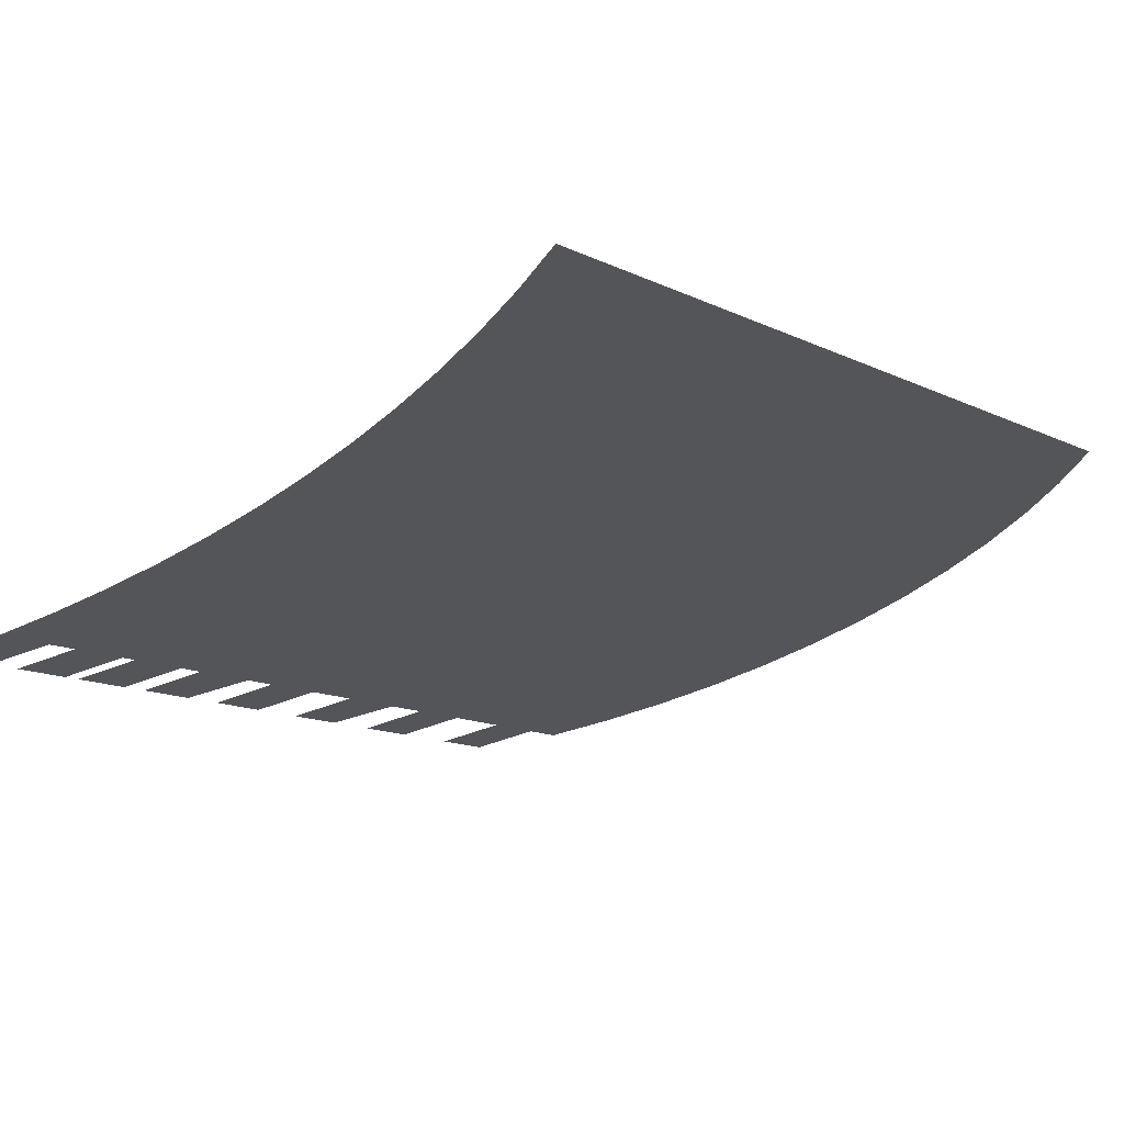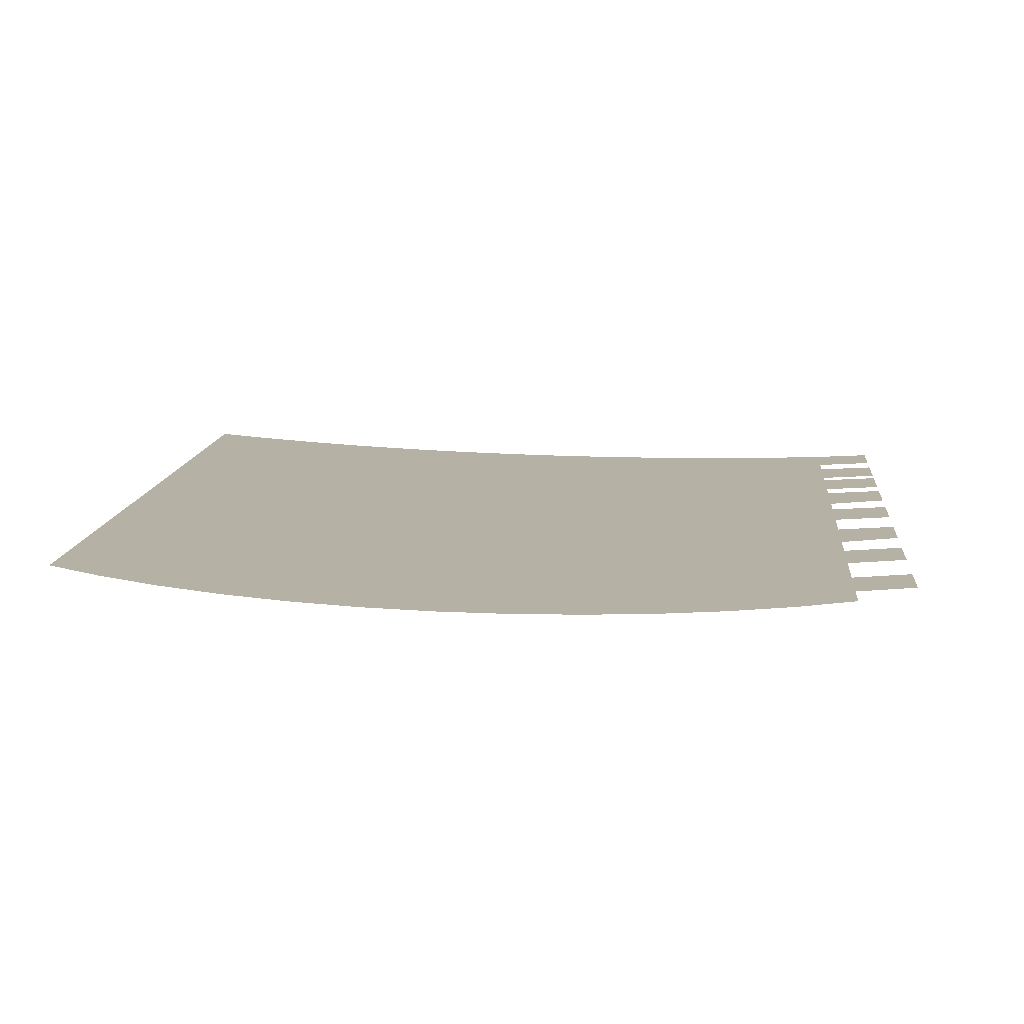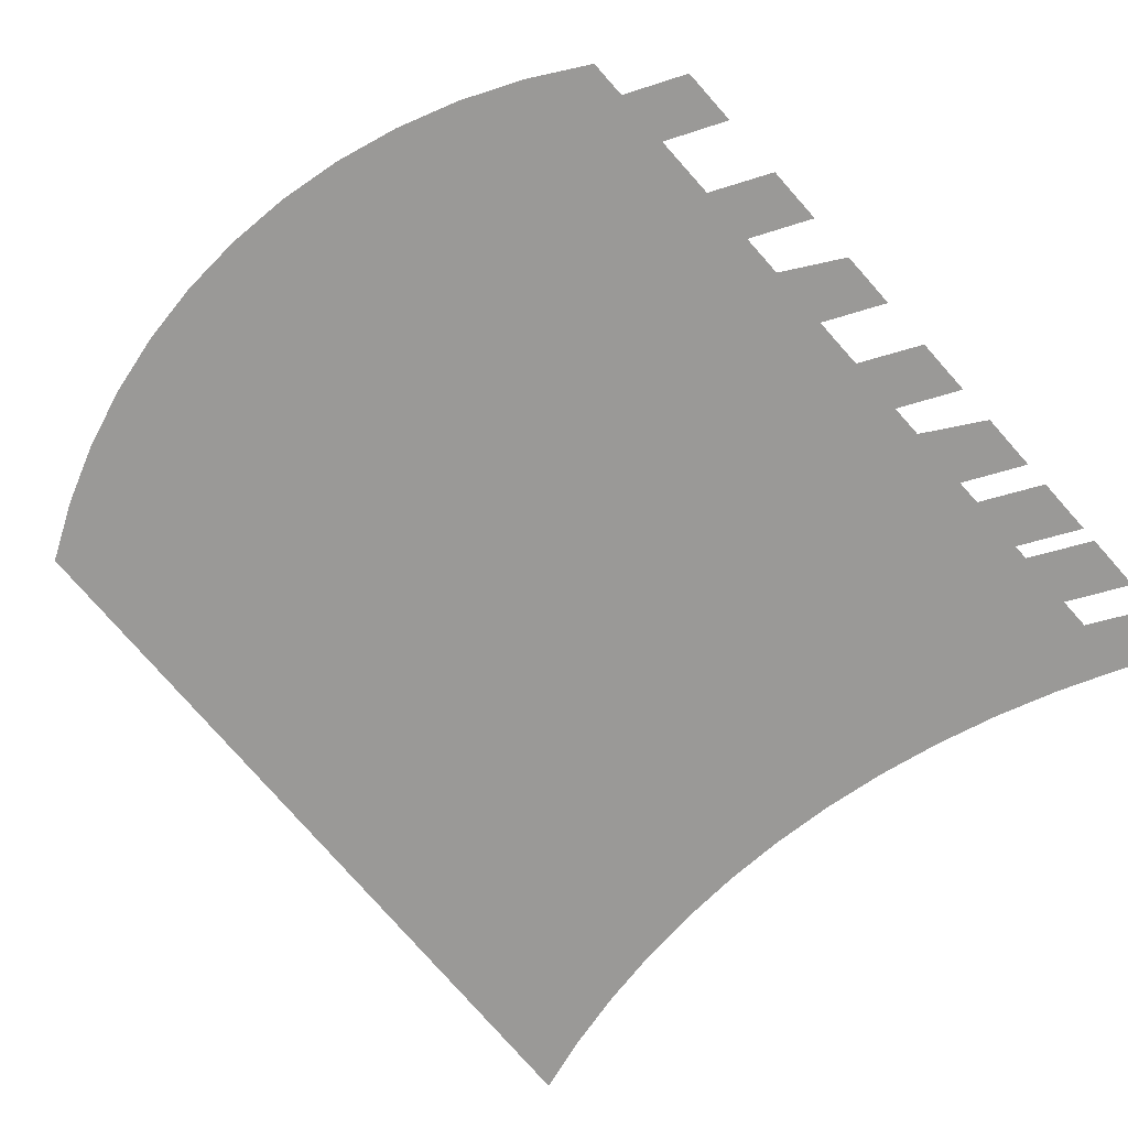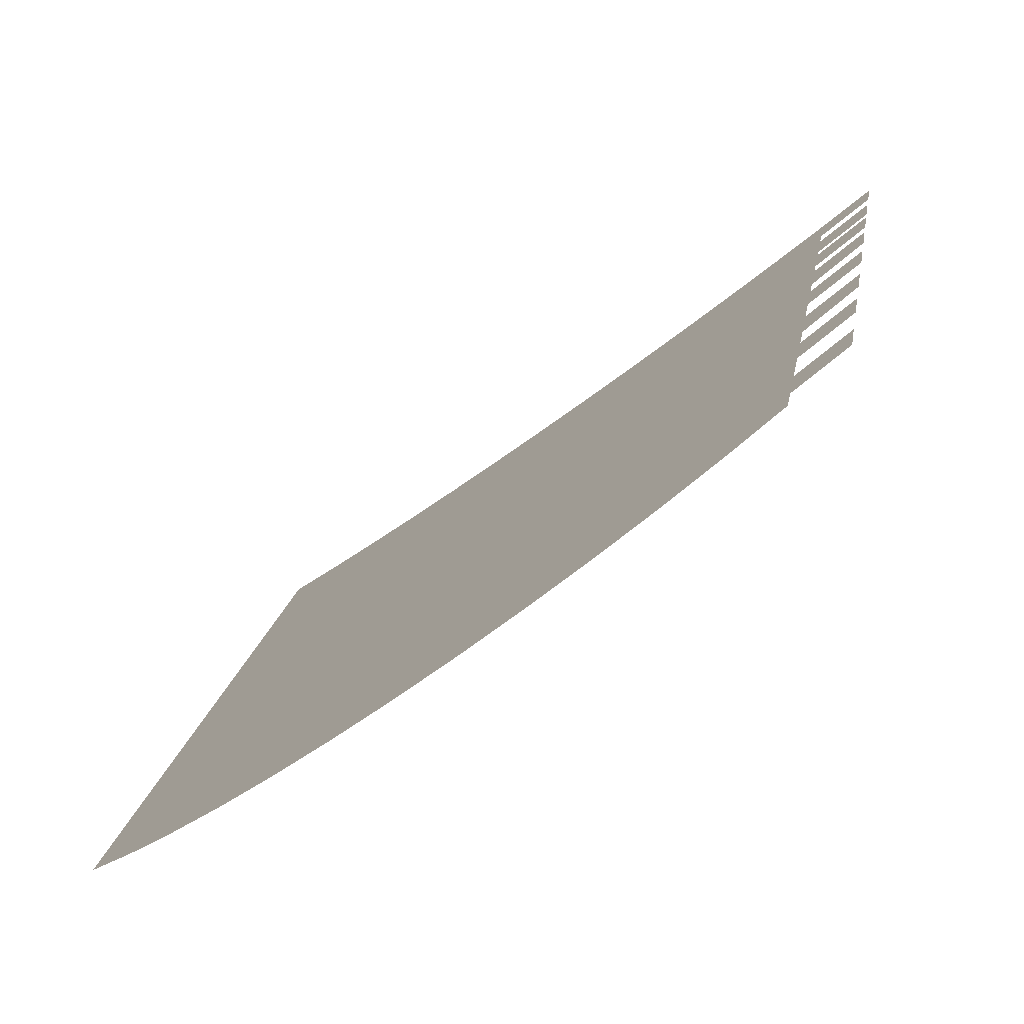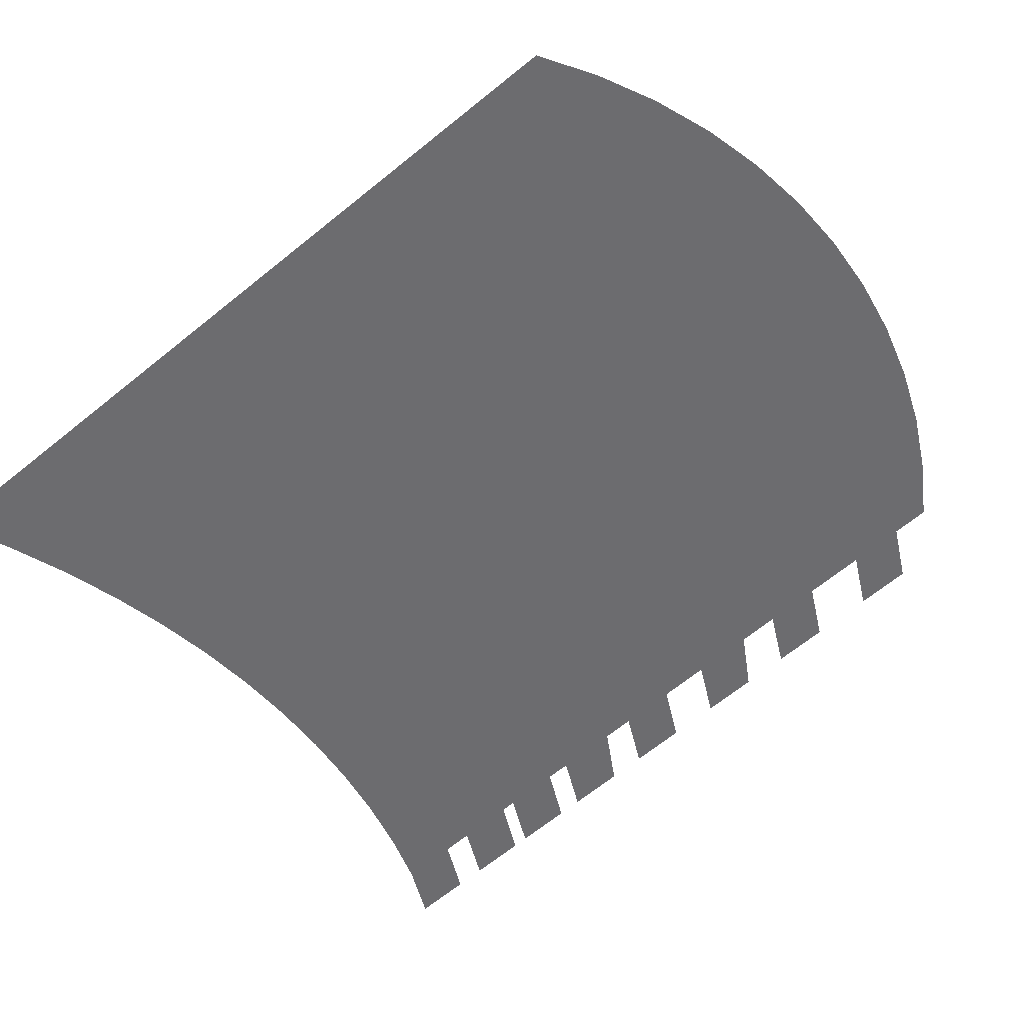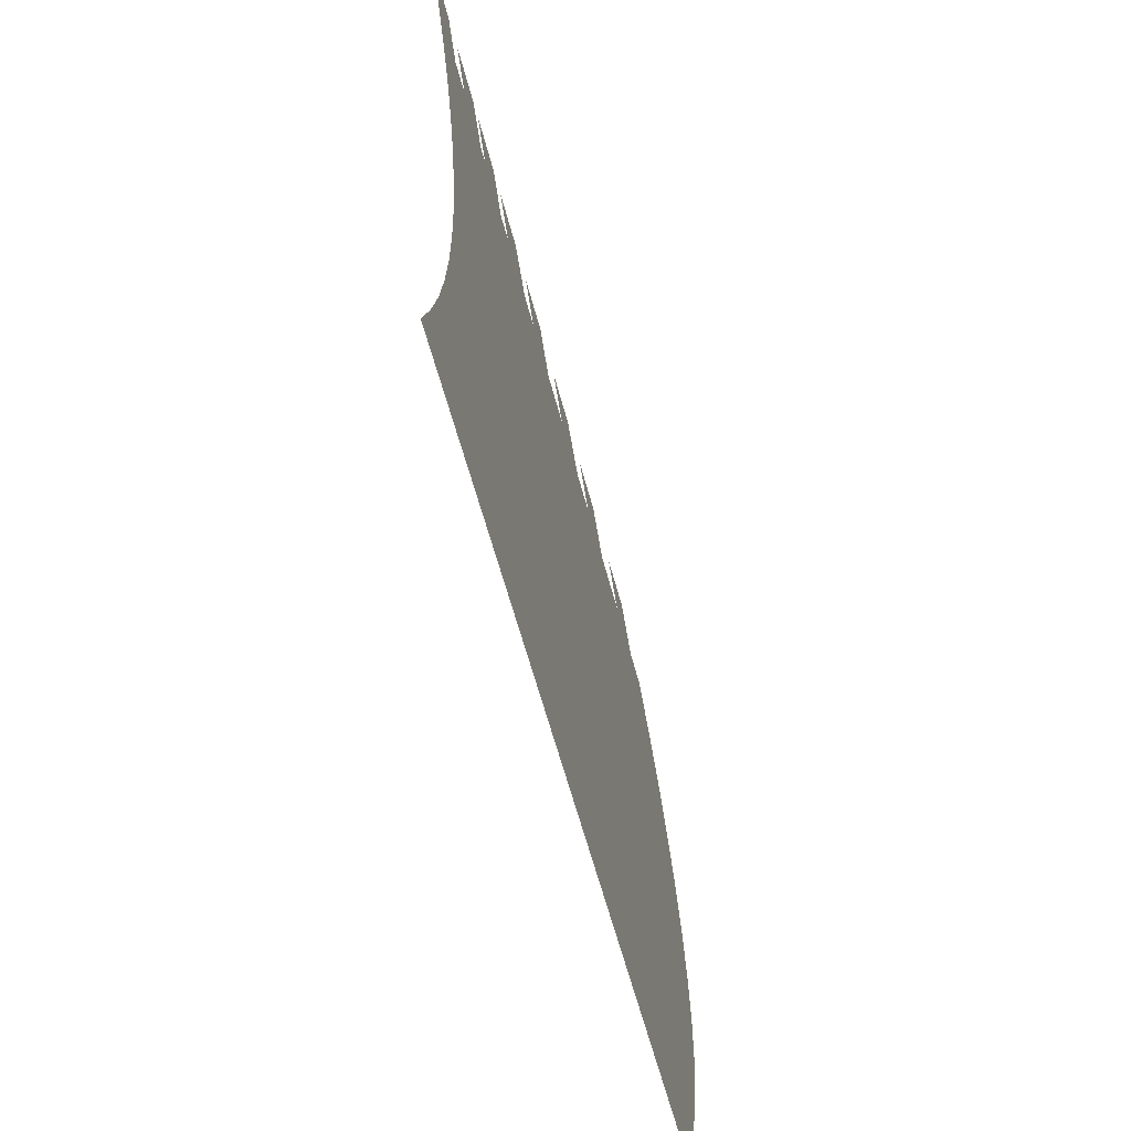
<metadata>
{"format":"obj","ext":"obj","renderer":"f3d","projection":"perspective","resolution":1024,"background":"white","views":[{"elev":-35.1,"azim":45.7,"up":"+Y"},{"elev":26.6,"azim":-174.7,"up":"+Y"},{"elev":-60.4,"azim":-136.4,"up":"+Y"},{"elev":-60.3,"azim":-141.9,"up":"+Z"},{"elev":-44.4,"azim":126.1,"up":"+Y"},{"elev":27.8,"azim":88.5,"up":"+Z"}]}
</metadata>
<code>
o mesh128/mesh128-geometry#mesh128-geometry
v -0.6719 -0.02619 0.23
v -0.6712 -0.02594 0.2291
v -0.6708 -0.0261 0.2296
v -0.6712 -0.02453 0.2238
v -0.671 -0.02592 0.229
v -0.6712 -0.0227 0.217
v -0.6706 -0.02448 0.2236
v -0.6698 -0.02584 0.2287
v -0.6719 -0.02592 0.229
v -0.6712 -0.02414 0.2223
v -0.6697 -0.02602 0.2294
v -0.6719 -0.02578 0.2285
v -0.673 -0.02632 0.2305
v -0.6705 -0.02261 0.2166
v -0.671 -0.02412 0.2223
v -0.6695 -0.0244 0.2233
v -0.6686 -0.02578 0.2285
v -0.6719 -0.02551 0.2275
v -0.673 -0.02605 0.2295
v -0.6709 -0.02244 0.216
v -0.6698 -0.02404 0.222
v -0.6685 -0.02596 0.2291
v -0.6719 -0.02544 0.2272
v -0.673 -0.0259 0.2289
v -0.6719 -0.02304 0.2182
v -0.6698 -0.02231 0.2155
v -0.6686 -0.02398 0.2217
v -0.6684 -0.02434 0.2231
v -0.6674 -0.02574 0.2283
v -0.6719 -0.02517 0.2262
v -0.673 -0.02564 0.2279
v -0.6695 -0.02249 0.2162
v -0.6719 -0.02277 0.2172
v -0.6719 -0.02334 0.2193
v -0.6673 -0.02592 0.229
v -0.6719 -0.02506 0.2258
v -0.673 -0.02556 0.2277
v -0.6719 -0.02259 0.2166
v -0.673 -0.02317 0.2187
v -0.6719 -0.02361 0.2203
v -0.6686 -0.02221 0.2151
v -0.6684 -0.02239 0.2158
v -0.6674 -0.02393 0.2216
v -0.6673 -0.0243 0.2229
v -0.6662 -0.02571 0.2282
v -0.6719 -0.02476 0.2247
v -0.673 -0.0253 0.2267
v -0.673 -0.0229 0.2177
v -0.6719 -0.0238 0.2211
v -0.673 -0.02373 0.2208
v -0.6662 -0.02589 0.2289
v -0.6719 -0.02461 0.2241
v -0.672 -0.02477 0.2247
v -0.6719 -0.0241 0.2222
v -0.673 -0.02346 0.2198
v -0.6674 -0.02214 0.2149
v -0.6673 -0.02232 0.2156
v -0.6662 -0.0239 0.2215
v -0.6661 -0.02428 0.2228
v -0.6657 -0.0257 0.2282
v -0.6719 -0.02434 0.2231
v -0.673 -0.02518 0.2262
v -0.672 -0.02381 0.2211
v -0.665 -0.02588 0.2288
v -0.673 -0.02473 0.2245
v -0.673 -0.02491 0.2252
v -0.673 -0.02422 0.2226
v -0.6662 -0.02209 0.2147
v -0.6661 -0.02228 0.2154
v -0.6657 -0.0239 0.2214
v -0.6657 -0.02427 0.2228
v -0.665 -0.02208 0.2146
v -0.673 -0.02447 0.2236
v -0.673 -0.02396 0.2217
v -0.6642 -0.0223 0.2155
v -0.6657 -0.02228 0.2154
v -0.6638 -0.02209 0.2147
v -0.6642 -0.02429 0.2229
v -0.6638 -0.0223 0.2155
v -0.6642 -0.02388 0.2214
v -0.6642 -0.02569 0.2281
v -0.6627 -0.02234 0.2156
v -0.6639 -0.02429 0.2229
v -0.6638 -0.02589 0.2289
v -0.6626 -0.02214 0.2149
v -0.6638 -0.02389 0.2214
v -0.6638 -0.02569 0.2281
v -0.6616 -0.02241 0.2159
v -0.6625 -0.02391 0.2215
v -0.6627 -0.02432 0.223
v -0.6626 -0.02592 0.229
v -0.6614 -0.02221 0.2151
v -0.6625 -0.02572 0.2282
v -0.6605 -0.0225 0.2162
v -0.6613 -0.02396 0.2217
v -0.6616 -0.02436 0.2232
v -0.6615 -0.02596 0.2291
v -0.6602 -0.02231 0.2155
v -0.6613 -0.02576 0.2284
v -0.6595 -0.02262 0.2167
v -0.6601 -0.02402 0.2219
v -0.6605 -0.02442 0.2234
v -0.6603 -0.02602 0.2294
v -0.6591 -0.02244 0.216
v -0.6601 -0.02583 0.2286
v -0.6588 -0.02271 0.217
v -0.6589 -0.0241 0.2222
v -0.6594 -0.02449 0.2236
v -0.6592 -0.0261 0.2296
v -0.658 -0.02259 0.2166
v -0.6589 -0.02591 0.2289
v -0.6588 -0.02411 0.2222
v -0.6588 -0.02454 0.2238
v -0.658 -0.02619 0.23
v -0.6588 -0.02592 0.229
f 1 2 3
f 2 1 4
f 3 2 5
f 1 6 4
f 7 2 4
f 4 2 7
f 2 7 5
f 5 7 2
f 3 5 8
f 9 6 1
f 10 4 6
f 4 10 7
f 5 7 8
f 8 7 5
f 3 8 11
f 12 6 9
f 13 9 1
f 14 10 6
f 6 10 14
f 7 10 15
f 8 7 16
f 16 7 8
f 11 8 17
f 18 6 12
f 9 13 19
f 10 14 15
f 15 14 10
f 6 20 14
f 7 15 21
f 7 21 16
f 8 16 17
f 17 16 8
f 11 17 22
f 23 6 18
f 24 18 12
f 15 14 21
f 21 14 15
f 25 20 6
f 14 20 26
f 16 21 27
f 17 16 28
f 28 16 17
f 22 17 29
f 30 6 23
f 18 24 31
f 21 14 32
f 32 14 21
f 33 20 25
f 25 6 34
f 14 26 32
f 21 32 27
f 27 32 21
f 16 27 28
f 17 28 29
f 29 28 17
f 22 29 35
f 36 6 30
f 37 30 23
f 20 33 38
f 39 33 25
f 34 6 40
f 32 26 41
f 27 32 42
f 42 32 27
f 28 27 43
f 29 28 44
f 44 28 29
f 35 29 45
f 46 6 36
f 30 37 47
f 33 39 48
f 40 6 49
f 50 34 40
f 32 41 42
f 27 42 43
f 43 42 27
f 28 43 44
f 29 44 45
f 45 44 29
f 35 45 51
f 52 6 46
f 36 53 46
f 49 6 54
f 34 50 55
f 42 41 56
f 43 42 57
f 57 42 43
f 44 43 58
f 45 44 59
f 59 44 45
f 51 45 60
f 61 6 52
f 62 53 36
f 54 6 61
f 54 63 49
f 42 56 57
f 43 57 58
f 58 57 43
f 44 58 59
f 45 59 60
f 60 59 45
f 51 60 64
f 65 61 52
f 53 62 66
f 67 63 54
f 57 56 68
f 58 57 69
f 69 57 58
f 59 58 70
f 60 59 71
f 71 59 60
f 64 60 72
f 61 65 73
f 63 67 74
f 57 68 69
f 58 69 70
f 70 69 58
f 59 70 71
f 71 72 60
f 64 72 75
f 69 68 72
f 70 69 76
f 76 69 70
f 70 72 71
f 75 72 77
f 64 75 78
f 69 72 76
f 76 72 70
f 75 77 79
f 80 78 75
f 81 64 78
f 79 77 82
f 79 80 75
f 75 80 79
f 78 80 83
f 64 81 84
f 83 81 78
f 78 81 83
f 82 77 85
f 86 79 82
f 82 79 86
f 80 79 86
f 86 79 80
f 83 80 86
f 84 81 87
f 81 83 87
f 87 83 81
f 82 85 88
f 86 82 89
f 89 82 86
f 83 86 90
f 84 87 91
f 87 83 90
f 90 83 87
f 88 85 92
f 89 82 88
f 88 82 89
f 90 86 89
f 91 87 93
f 87 90 93
f 93 90 87
f 88 92 94
f 89 88 95
f 95 88 89
f 90 89 96
f 91 93 97
f 93 90 96
f 96 90 93
f 94 92 98
f 95 88 94
f 94 88 95
f 96 89 95
f 97 93 99
f 93 96 99
f 99 96 93
f 94 98 100
f 95 94 101
f 101 94 95
f 96 95 102
f 97 99 103
f 99 96 102
f 102 96 99
f 100 98 104
f 101 94 100
f 100 94 101
f 102 95 101
f 103 99 105
f 99 102 105
f 105 102 99
f 100 104 106
f 101 100 107
f 107 100 101
f 102 101 108
f 103 105 109
f 105 102 108
f 108 102 105
f 106 104 110
f 107 100 106
f 106 100 107
f 108 101 107
f 109 105 111
f 105 108 111
f 111 108 105
f 106 110 112
f 107 106 112
f 112 106 107
f 108 107 113
f 109 111 114
f 111 108 113
f 113 108 111
f 112 110 113
f 113 107 112
f 114 111 115
f 111 113 115
f 115 113 111
f 113 110 115
f 114 115 110
f 3 2 1
f 4 1 2
f 5 2 3
f 4 6 1
f 8 5 3
f 1 6 9
f 6 4 10
f 7 10 4
f 11 8 3
f 9 6 12
f 1 9 13
f 15 10 7
f 17 8 11
f 12 6 18
f 19 13 9
f 14 20 6
f 21 15 7
f 16 21 7
f 22 17 11
f 18 6 23
f 12 18 24
f 6 20 25
f 26 20 14
f 27 21 16
f 29 17 22
f 23 6 30
f 31 24 18
f 25 20 33
f 34 6 25
f 32 26 14
f 28 27 16
f 35 29 22
f 30 6 36
f 23 30 37
f 38 33 20
f 25 33 39
f 40 6 34
f 41 26 32
f 43 27 28
f 45 29 35
f 36 6 46
f 47 37 30
f 48 39 33
f 49 6 40
f 40 34 50
f 42 41 32
f 44 43 28
f 51 45 35
f 46 6 52
f 46 53 36
f 54 6 49
f 55 50 34
f 56 41 42
f 58 43 44
f 60 45 51
f 52 6 61
f 36 53 62
f 61 6 54
f 49 63 54
f 57 56 42
f 59 58 44
f 64 60 51
f 52 61 65
f 66 62 53
f 54 63 67
f 68 56 57
f 70 58 59
f 72 60 64
f 73 65 61
f 74 67 63
f 69 68 57
f 71 70 59
f 60 72 71
f 75 72 64
f 72 68 69
f 71 72 70
f 77 72 75
f 78 75 64
f 76 72 69
f 70 72 76
f 79 77 75
f 75 78 80
f 78 64 81
f 82 77 79
f 83 80 78
f 84 81 64
f 85 77 82
f 86 80 83
f 87 81 84
f 88 85 82
f 90 86 83
f 91 87 84
f 92 85 88
f 89 86 90
f 93 87 91
f 94 92 88
f 96 89 90
f 97 93 91
f 98 92 94
f 95 89 96
f 99 93 97
f 100 98 94
f 102 95 96
f 103 99 97
f 104 98 100
f 101 95 102
f 105 99 103
f 106 104 100
f 108 101 102
f 109 105 103
f 110 104 106
f 107 101 108
f 111 105 109
f 112 110 106
f 113 107 108
f 114 111 109
f 113 110 112
f 112 107 113
f 115 111 114
f 115 110 113
f 110 115 114

</code>
